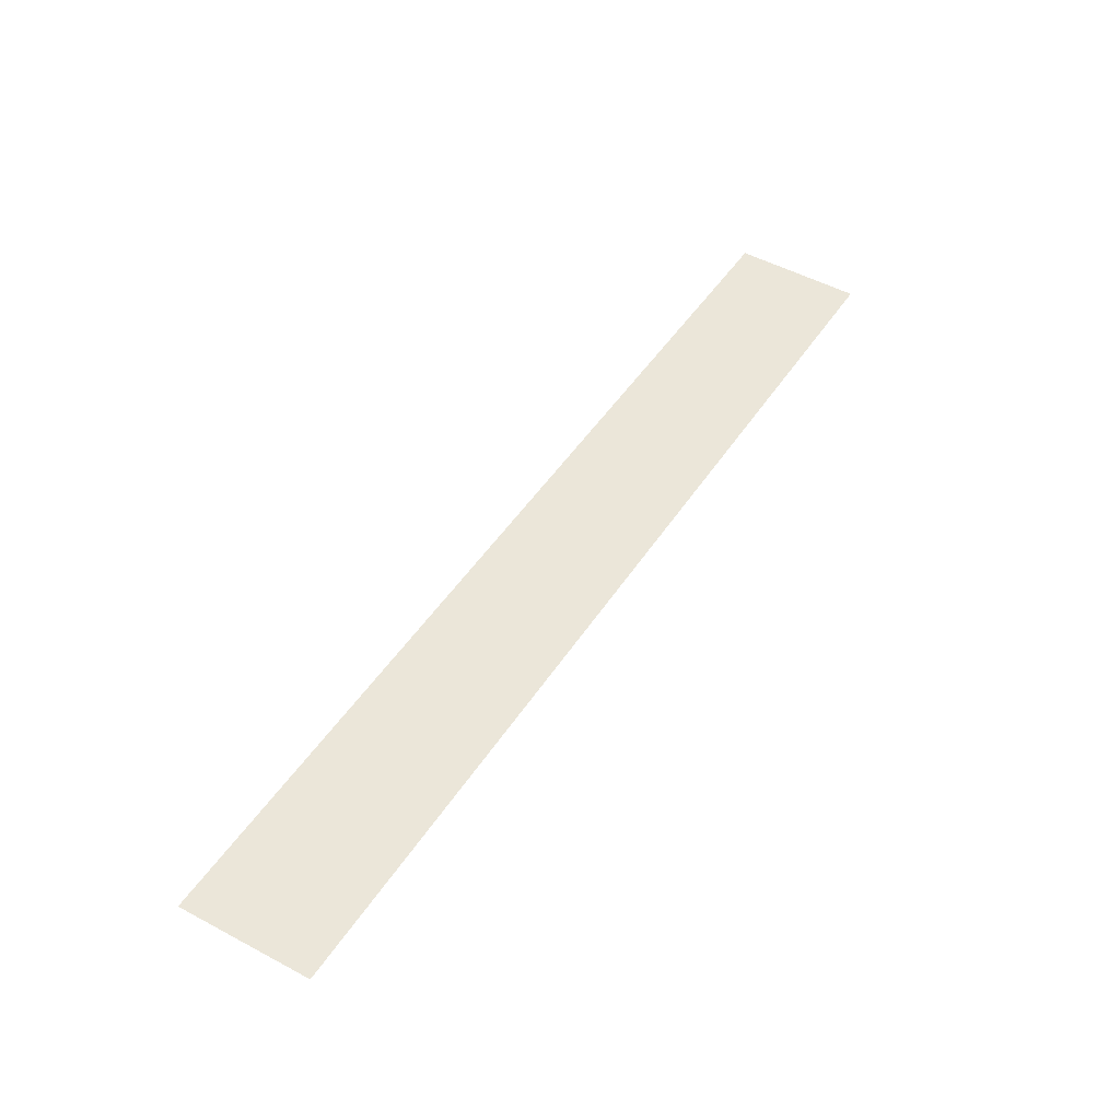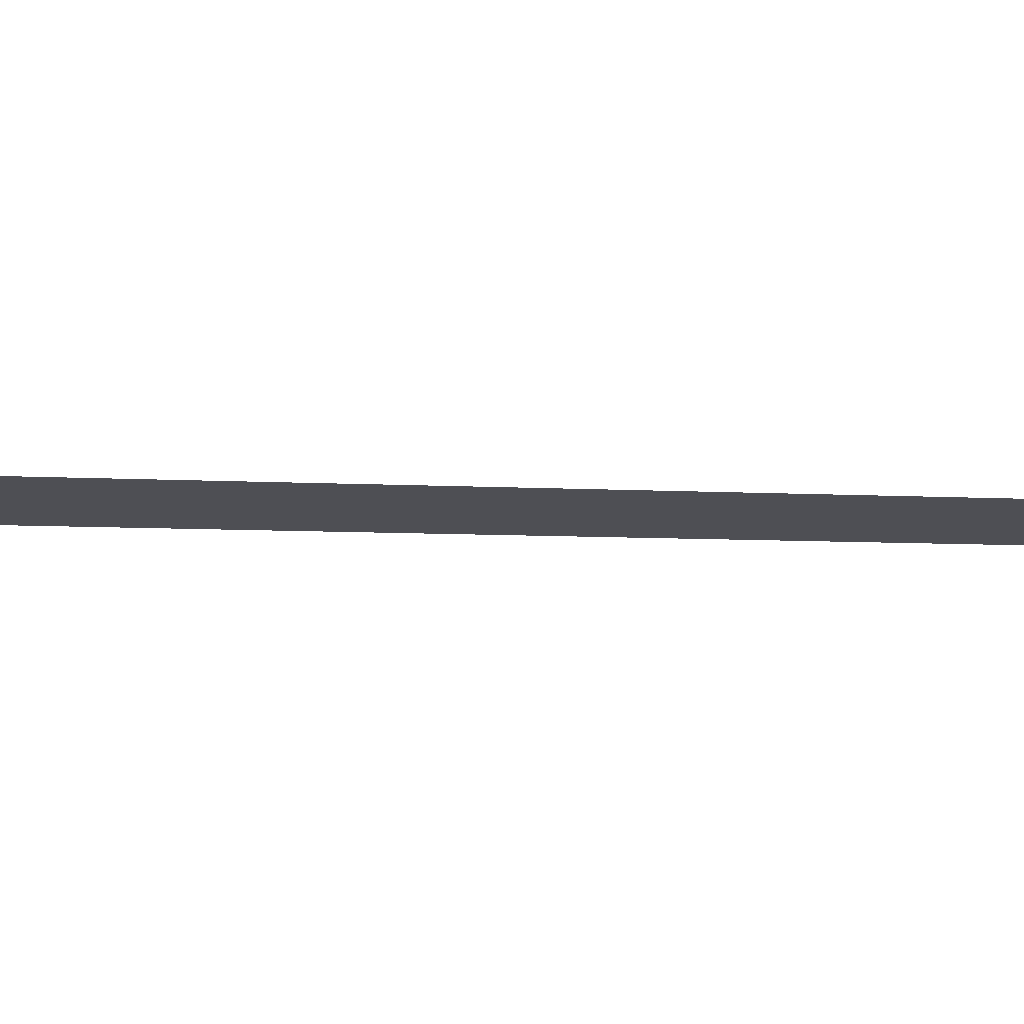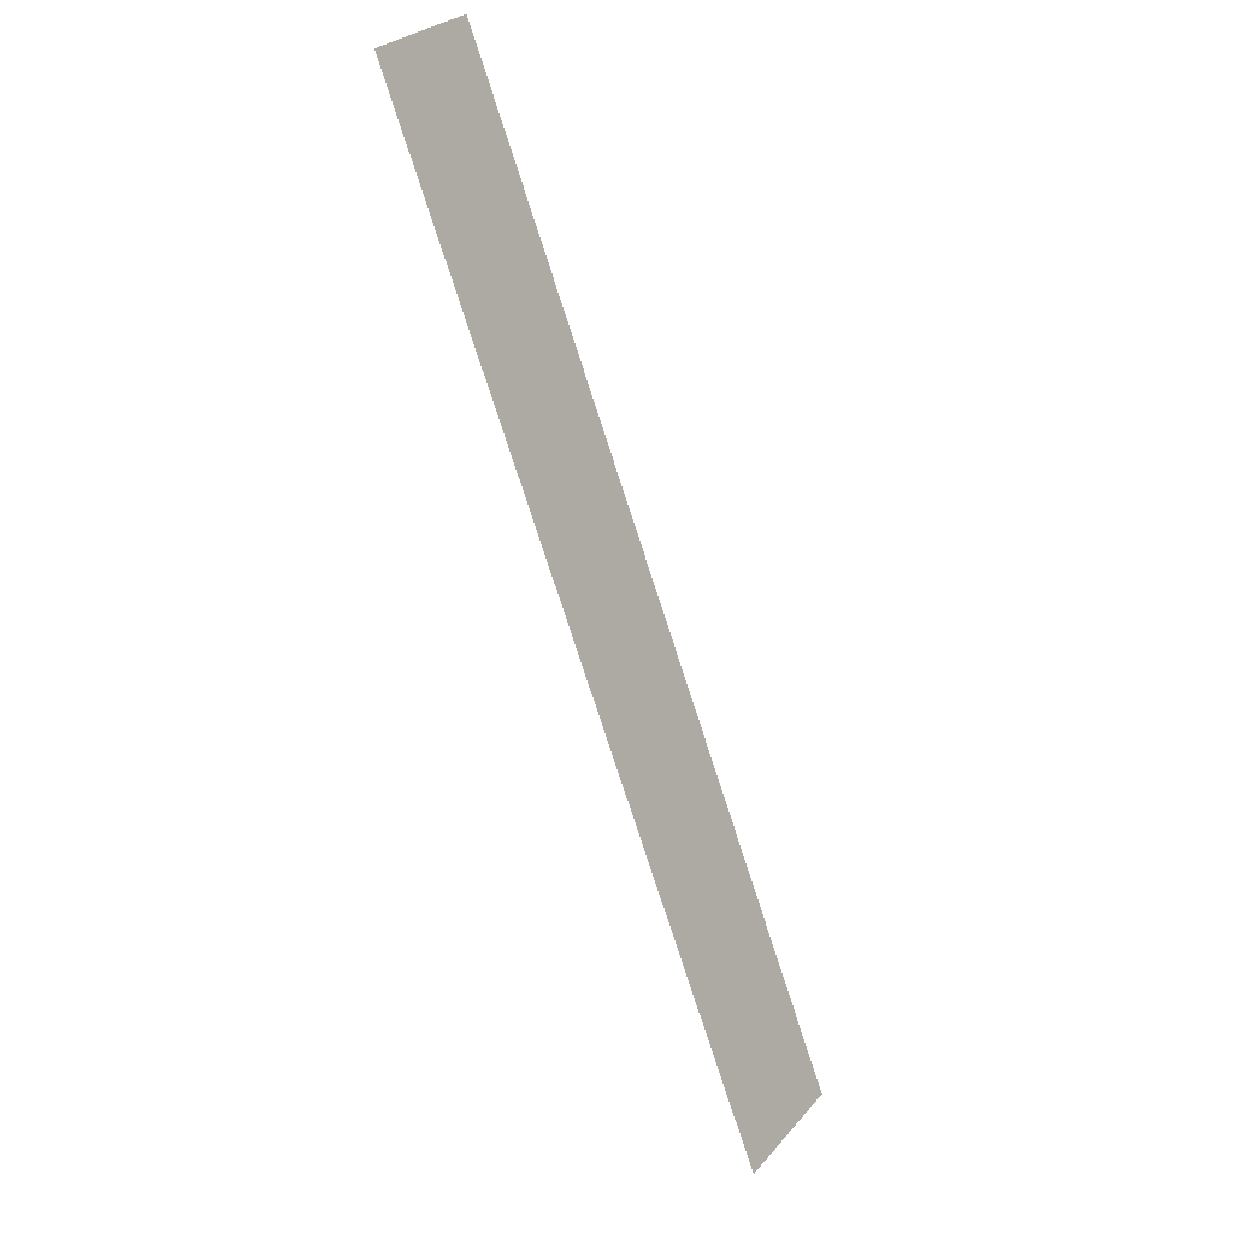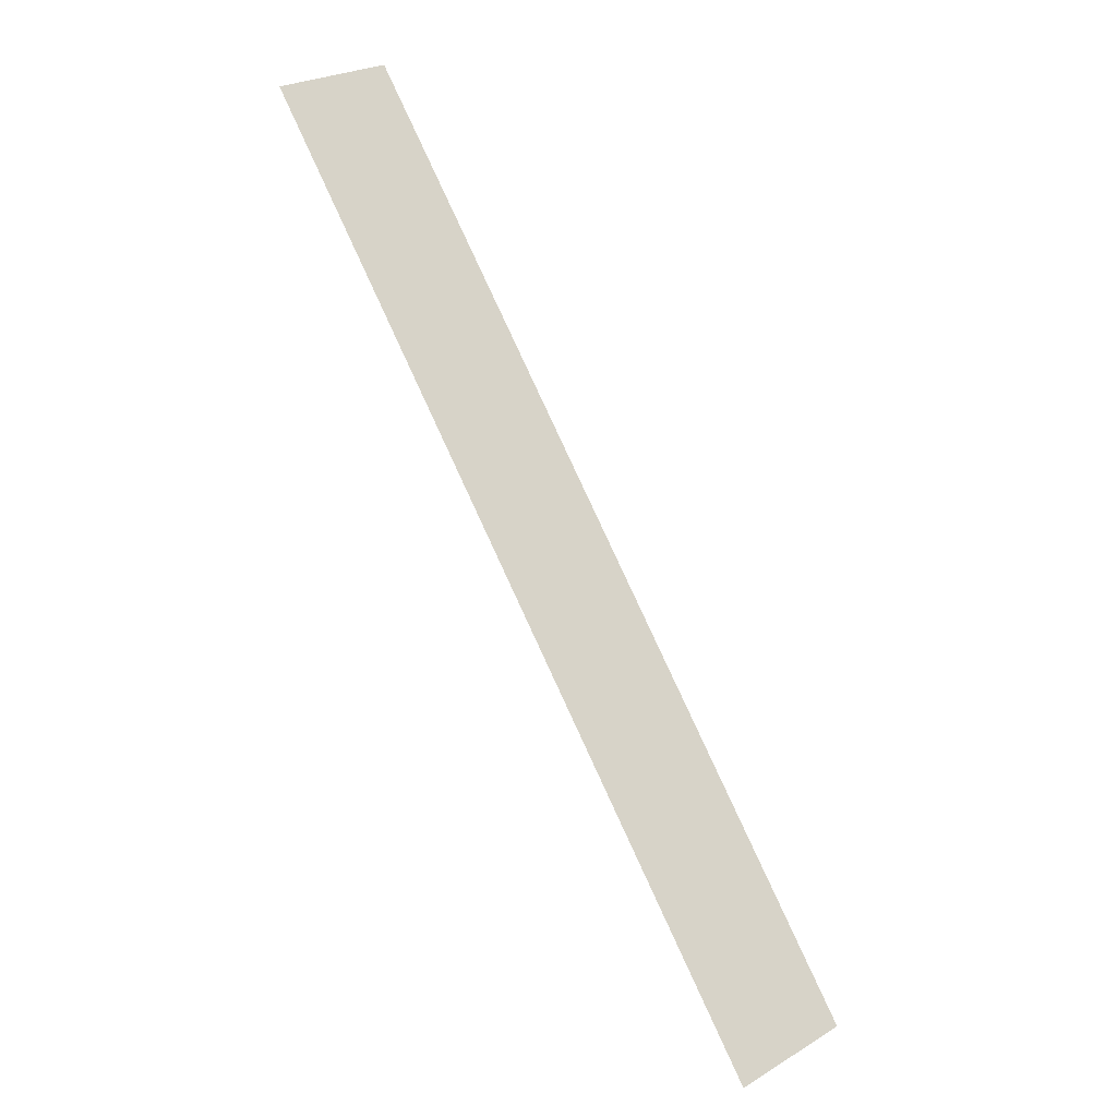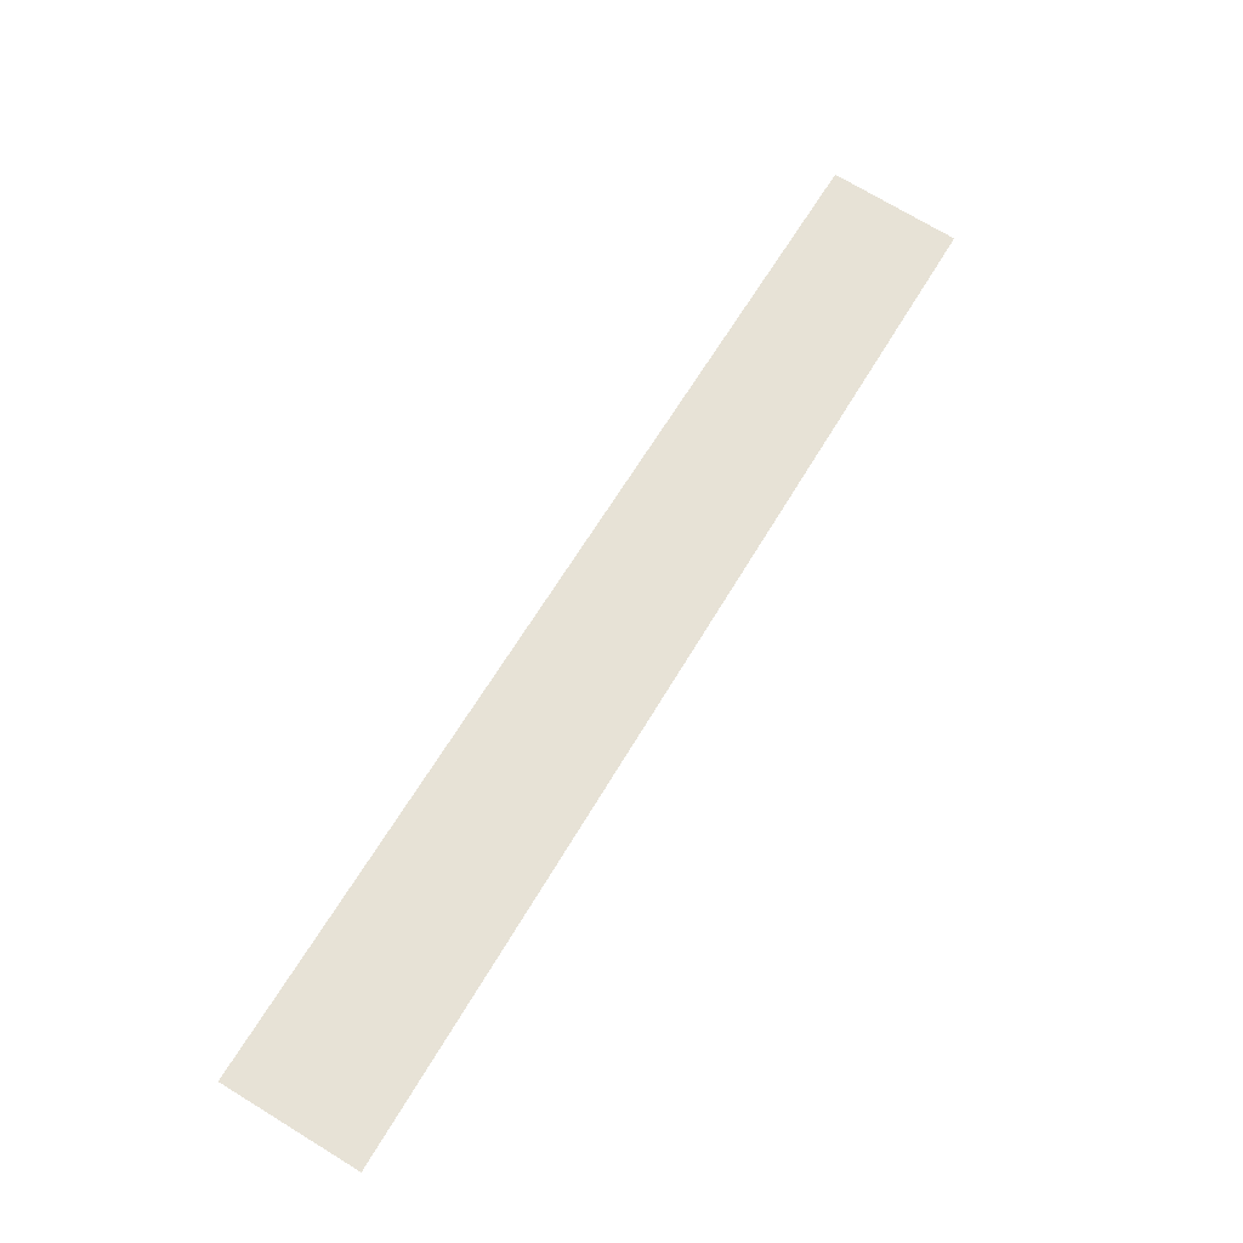
<metadata>
{"format":"obj","ext":"obj","renderer":"f3d","projection":"perspective","resolution":1024,"background":"white","views":[{"elev":-44.5,"azim":177.2,"up":"+Z"},{"elev":-18.4,"azim":-124.0,"up":"+Y"},{"elev":-8.7,"azim":-52.5,"up":"+Z"},{"elev":-21.8,"azim":-32.4,"up":"+Z"},{"elev":-26.1,"azim":173.6,"up":"+Z"}]}
</metadata>
<code>
o road5_Cylinder.014
v 0.695 1.085 -0.5736
v 2.218 1.079 -4.201
v 0.2769 1.085 -0.815
v 2.645 1.079 -3.945
f 3 4 2
f 3 1 4

</code>
